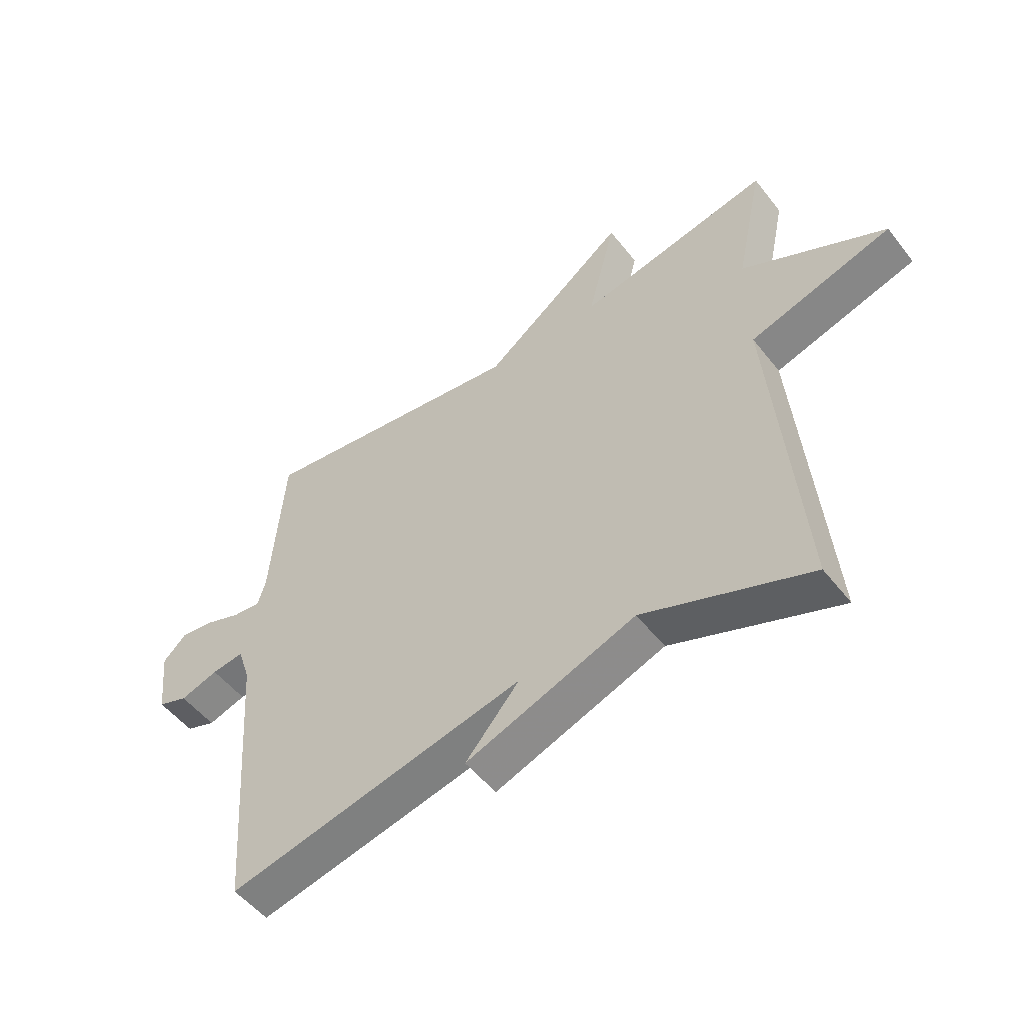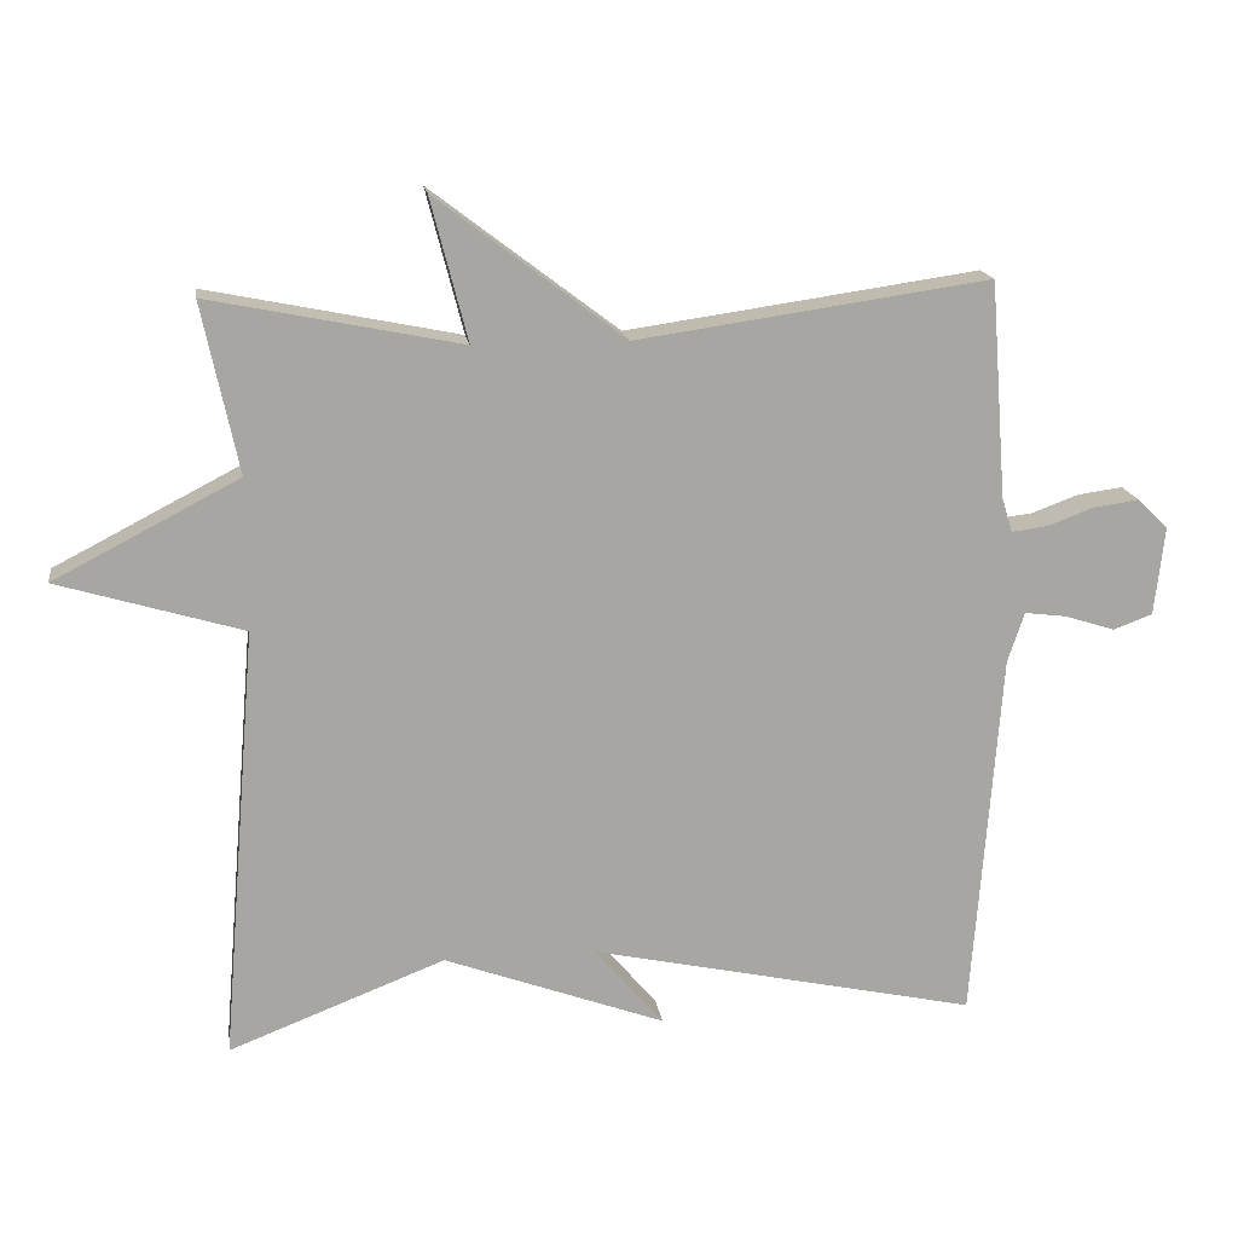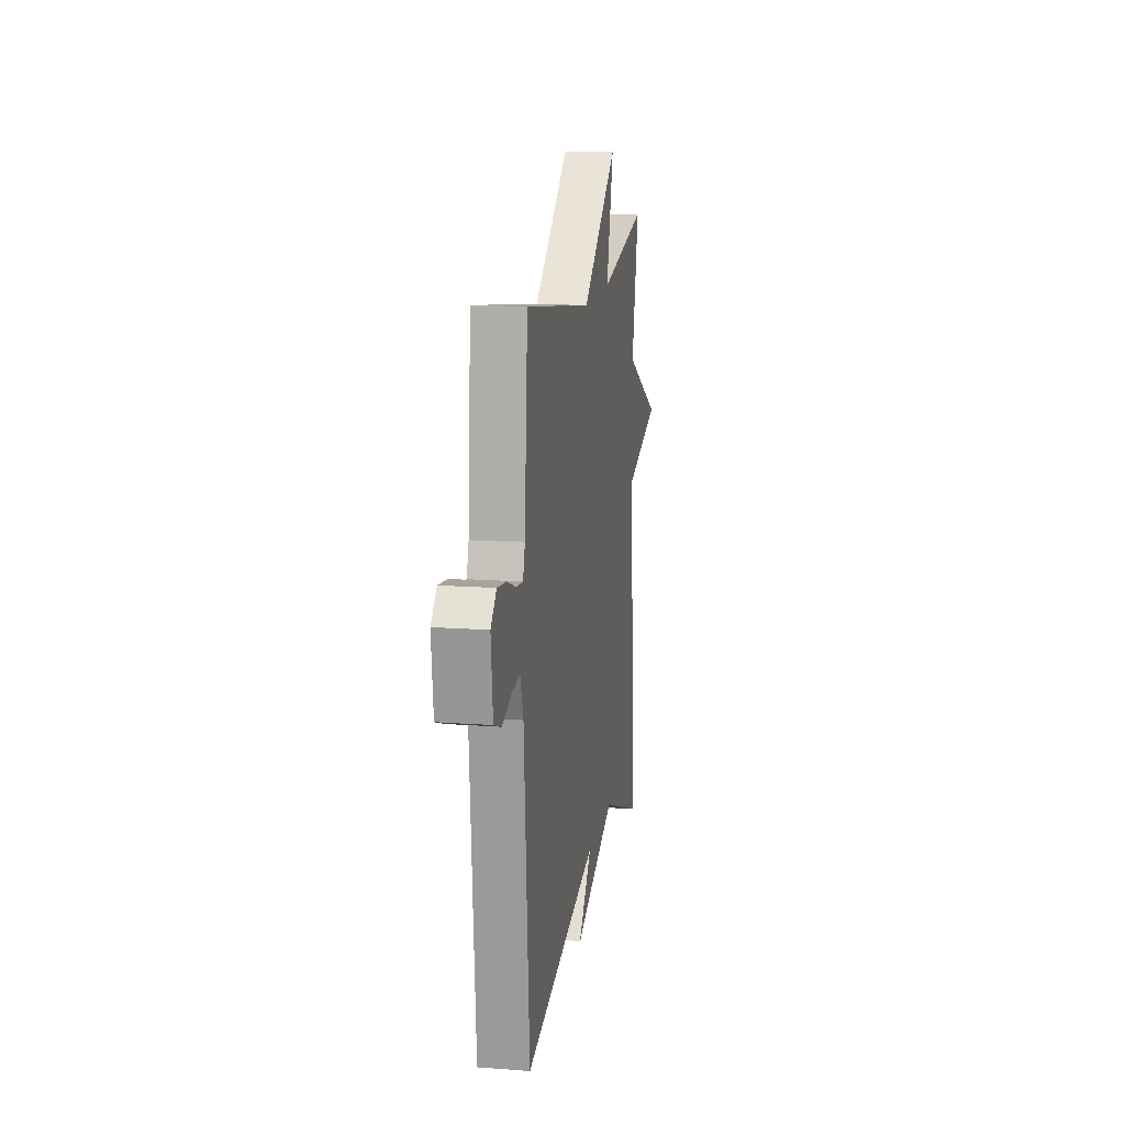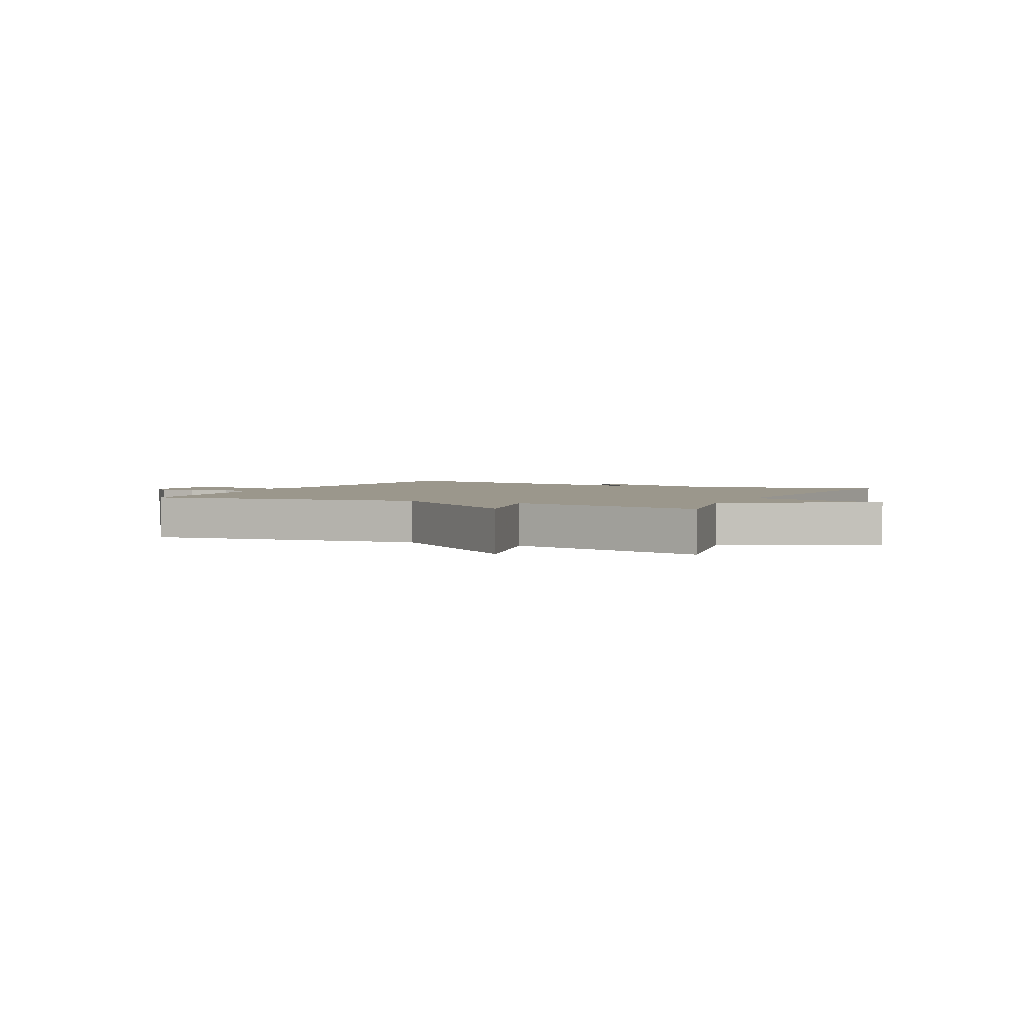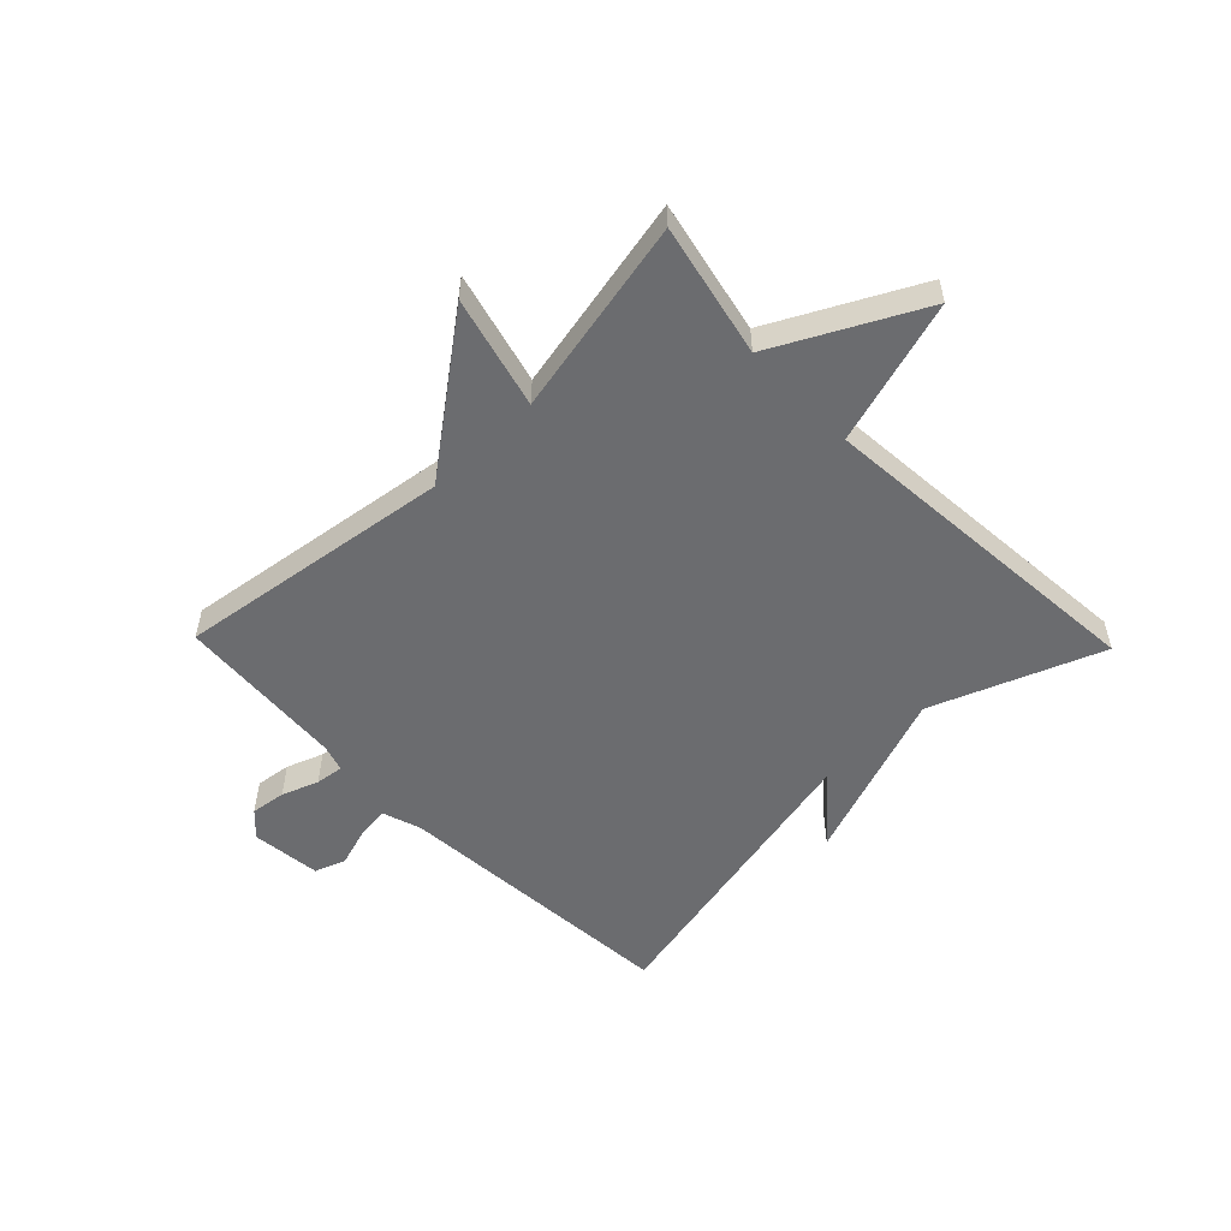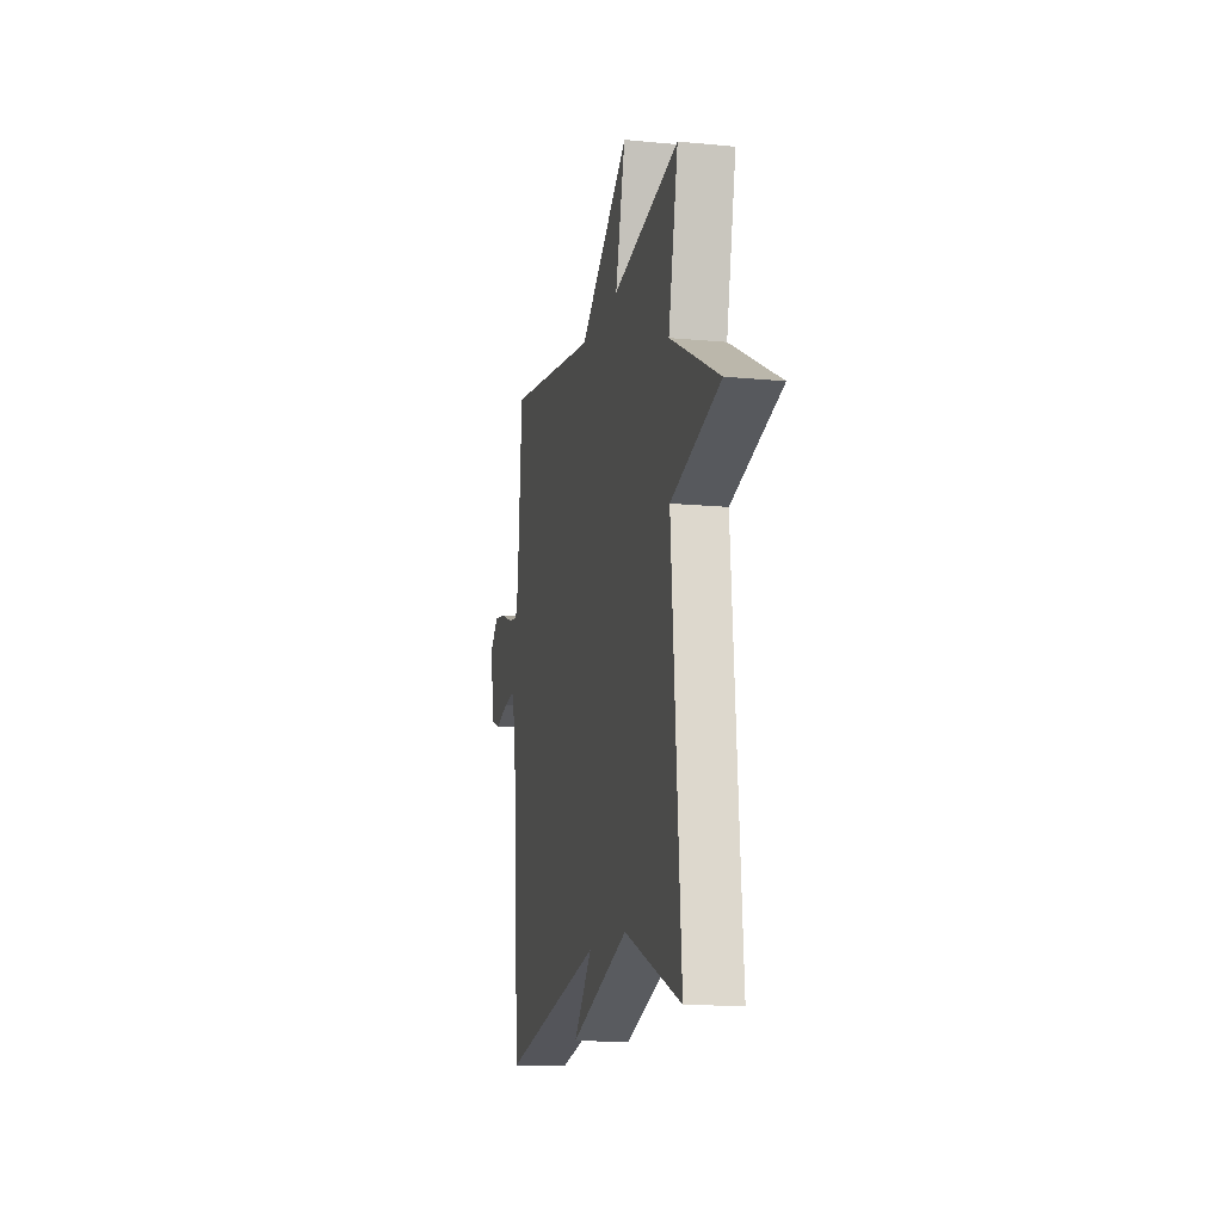
<metadata>
{"format":"obj","ext":"obj","renderer":"f3d","projection":"perspective","resolution":1024,"background":"white","views":[{"elev":-52.1,"azim":37.0,"up":"+Z"},{"elev":16.4,"azim":171.8,"up":"+Z"},{"elev":14.4,"azim":-80.7,"up":"+Z"},{"elev":2.8,"azim":25.6,"up":"+Y"},{"elev":-53.7,"azim":44.1,"up":"+Y"},{"elev":-13.4,"azim":77.7,"up":"+Z"}]}
</metadata>
<code>
v 0.5 0.07 0.5
v 0.452 0.07 0.275
v 0.697 0.07 0.148
v 0.452 0.07 0.075
v 0.5 0.07 -0.5
v 0.214 0.07 -0.389
v -0.079 0.07 -0.496
v 0.014 0.07 -0.389
v -0.5 0.07 -0.5
v -0.537 0.07 -0.009
v -0.559 0.07 0.057
v -0.615 0.07 0.05
v -0.681 0.07 0.029
v -0.733 0.07 0.048
v -0.746 0.07 0.166
v -0.706 0.07 0.205
v -0.646 0.07 0.197
v -0.584 0.07 0.174
v -0.536 0.07 0.168
v -0.522 0.07 0.214
v -0.5 0.07 0.5
v -0.033 0.07 0.433
v 0.216 0.07 0.622
v 0.167 0.07 0.433
v 0.5 0 0.5
v 0.452 0 0.275
v 0.697 0 0.148
v 0.452 0 0.075
v 0.5 0 -0.5
v 0.214 0 -0.389
v -0.079 0 -0.496
v 0.014 0 -0.389
v -0.5 0 -0.5
v -0.537 0 -0.009
v -0.559 0 0.057
v -0.615 0 0.05
v -0.681 0 0.029
v -0.733 0 0.048
v -0.746 0 0.166
v -0.706 0 0.205
v -0.646 0 0.197
v -0.584 0 0.174
v -0.536 0 0.168
v -0.522 0 0.214
v -0.5 0 0.5
v -0.033 0 0.433
v 0.216 0 0.622
v 0.167 0 0.433
f 22 23 24
f 20 21 22
f 19 20 22 24
f 16 17 18
f 15 16 18
f 14 15 18
f 13 14 18
f 12 13 18
f 11 12 18 19
f 24 1 2
f 19 24 2
f 11 19 2
f 10 11 2
f 6 7 8
f 4 5 6
f 4 6 8
f 10 2 3 4
f 4 8 9 10
f 48 47 46
f 46 45 44
f 48 46 44 43
f 42 41 40
f 42 40 39
f 42 39 38
f 42 38 37
f 42 37 36
f 43 42 36 35
f 26 25 48
f 26 48 43
f 26 43 35
f 26 35 34
f 32 31 30
f 30 29 28
f 32 30 28
f 28 27 26 34
f 34 33 32 28
f 1 25 26 2
f 2 26 27 3
f 3 27 28 4
f 4 28 29 5
f 5 29 30 6
f 6 30 31 7
f 7 31 32 8
f 8 32 33 9
f 9 33 34 10
f 10 34 35 11
f 11 35 36 12
f 12 36 37 13
f 13 37 38 14
f 14 38 39 15
f 15 39 40 16
f 16 40 41 17
f 17 41 42 18
f 18 42 43 19
f 19 43 44 20
f 20 44 45 21
f 21 45 46 22
f 22 46 47 23
f 23 47 48 24
f 24 48 25 1

</code>
